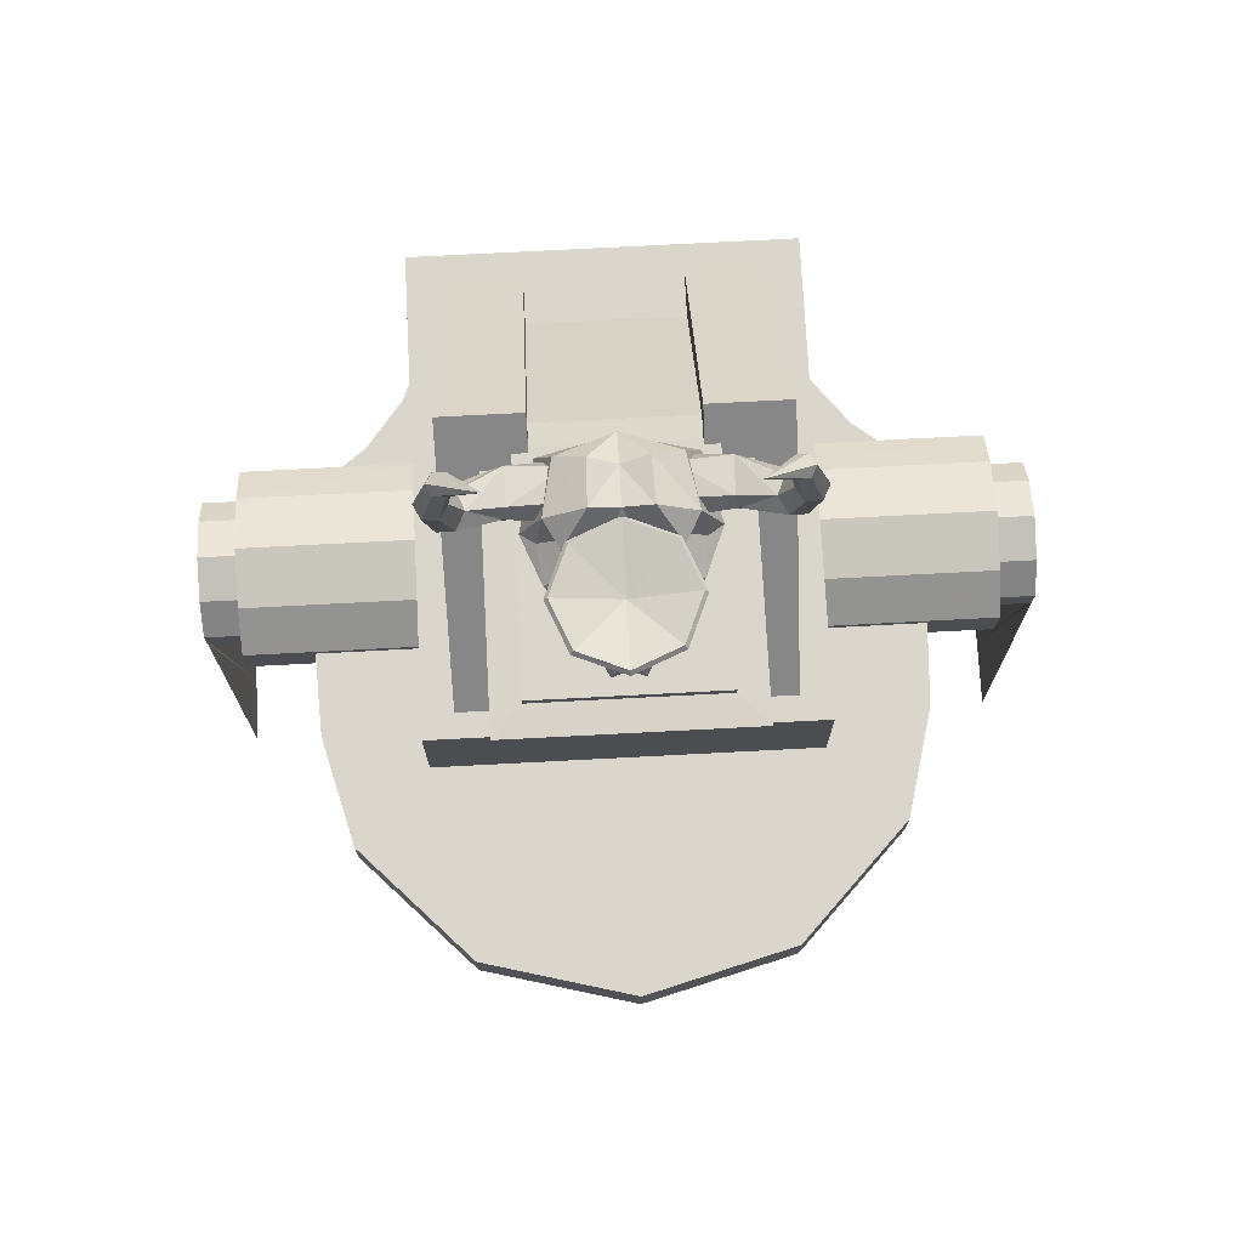
<metadata>
{"format":"obj","ext":"obj","renderer":"f3d","projection":"perspective","resolution":1024,"background":"white","views":[{"elev":74.1,"azim":177.0,"up":"+Z"}]}
</metadata>
<code>
g huodong_fuben_651_pingtai01__huopen01
v -3.4e-05 -106.5 -2.727
v 56.85 -106.5 -2.727
v 57.16 -106.5 160
v -3.4e-05 -106.5 160
v 57.16 -34.5 160
v 57.16 37.51 160
v 45.76 13.36 160
v 45.76 -34.5 160
v 57.01 -34.5 123.8
v 57.16 -106.5 160
v 56.85 -106.5 -2.727
v 56.85 -34.5 -2.727
v 57.16 37.51 160
v 57.01 37.51 123.8
v 6e-06 37.51 123.8
v 6e-06 37.51 160
v 45.76 -82.35 160
v -2.7e-05 -82.35 160
v -3.4e-05 -106.5 160
v 57.16 -106.5 160
v -1e-06 13.36 160
v 45.76 13.36 160
v 6e-06 37.51 160
v 45.76 -82.35 160
v 57.16 37.51 160
v 57.16 -34.5 160
v 57.01 -34.5 123.8
v 57.01 37.51 123.8
v 89.98 -60.25 15.29
v 89.98 -60.25 0.801
v 109.1 -52.86 0.801
v 109.1 -52.86 15.29
v 55.66 -106.2 15.29
v 55.66 -106.2 0.801
v 63.09 -87.05 0.801
v 63.09 -87.05 15.29
v 74.91 -72.03 0.801
v 74.91 -72.03 15.29
v 89.98 -60.25 55.07
v 89.98 -60.25 40.58
v 109.1 -52.86 40.58
v 109.1 -52.86 55.07
v 55.66 -106.2 55.07
v 55.66 -106.2 40.58
v 63.09 -87.05 40.58
v 63.09 -87.05 55.07
v 74.91 -72.03 40.58
v 74.91 -72.03 55.07
v 89.98 -60.25 94.85
v 89.98 -60.25 80.36
v 109.1 -52.86 80.36
v 109.1 -52.86 94.85
v 55.66 -106.2 94.85
v 55.66 -106.2 80.36
v 63.09 -87.05 80.36
v 63.09 -87.05 94.85
v 74.91 -72.03 80.36
v 74.91 -72.03 94.85
v 55.43 1.926 129
v 55.43 -9.518 138.4
v 110 -9.518 138.4
v 110 1.926 129
v 55.43 -54.22 129
v 55.12 -54.22 -2.727
v 109.6 -54.22 -2.727
v 110 -54.22 129
v 109.6 -54.22 -2.727
v 109.6 -45.35 -2.727
v 109.8 -45.28 116.6
v 110 -54.22 129
v 55.43 -42.78 138.4
v 110 -42.78 138.4
v 110 -26.15 143
v 55.43 -26.15 143
v 55.43 -54.22 129
v 110 -54.22 129
v 110 -9.518 138.4
v 110 -26.15 143
v 109.9 -26.15 134.8
v 109.9 -15.24 130.9
v 109.9 -8.221 124.5
v 110 1.926 129
v 109.8 -7.426 116.6
v 109.8 1.926 116.6
v 110 -42.78 138.4
v 109.9 -44.09 124.5
v 109.9 -36.83 130.6
v 55.28 1.926 116.6
v 55.43 1.926 129
v 110 1.926 129
v 109.8 1.926 116.6
v 121.7 -13.9 132.2
v 121.7 -5.475 123.9
v 109 -5.475 123.9
v 109 -13.9 132.2
v 108.7 -46.82 -2.725
v 121.4 -46.81 -2.725
v 121.7 -46.82 123.9
v 109 -46.82 124
v 121.7 -26.15 136.3
v 109 -26.15 136.3
v 109 -38.39 132.2
v 121.7 -38.39 132.2
v 109 -46.82 124
v 121.7 -46.82 123.9
v 121.6 -5.473 116.5
v 121.7 -5.475 123.9
v 121.4 -26.14 -2.725
v 121.4 -5.471 -2.725
v 108.8 -5.475 116.5
v 109 -5.475 123.9
v 121.7 -5.475 123.9
v 121.6 -5.473 116.5
v 27.83 41.36 213.4
v 8e-06 41.36 213.4
v -1.2e-05 -27.52 213.4
v 27.83 -27.52 213.4
v -1.2e-05 -27.5 210.6
v -1.5e-05 -35.66 210.2
v 23.5 -35.66 210.2
v 27.83 -27.5 210.6
v 36.54 50.61 210.2
v 27.83 41.38 210.6
v 27.83 -27.5 210.6
v 36.54 -35.68 210.2
v -1.2e-05 -27.52 213.4
v -1.2e-05 -27.5 210.6
v 27.83 -27.5 210.6
v 27.83 -27.52 213.4
v 27.83 41.38 210.6
v 27.83 41.36 213.4
v 27.83 -27.52 213.4
v 27.83 -27.5 210.6
v -2.8e-05 -85.85 158.2
v 23.51 -85.85 158.2
v 23.5 -35.66 210.2
v -1.5e-05 -35.66 210.2
v 36.54 50.61 210.2
v 36.57 29.55 158.2
v 4e-06 29.55 158.2
v 1e-05 50.61 210.2
v 27.83 41.38 210.6
v 36.54 50.61 210.2
v 1e-05 50.61 210.2
v 8e-06 41.38 210.6
v 8e-06 41.36 213.4
v 27.83 41.36 213.4
v 27.83 41.38 210.6
v 8e-06 41.38 210.6
v 54.8 0.8122 127
v 89.05 0.8291 127
v 87.92 26.76 127
v 54.69 16.9 127
v 2.5e-05 106.5 112.5
v 2.5e-05 106.5 127
v 45.9 94.26 127
v 45.9 94.26 112.5
v 79.3 59.7 127
v 79.3 59.69 112.5
v 87.92 26.76 127
v 87.92 26.76 112.5
v 89.05 0.8291 127
v 89.05 0.8291 112.5
v 5e-06 34.06 127
v 16.21 34.44 127
v 45.9 94.26 127
v 2.5e-05 106.5 127
v 46.52 33.9 127
v 79.3 59.7 127
v -57.16 -106.5 160
v -56.85 -106.5 -2.727
v -57.16 -34.5 160
v -45.76 -34.5 160
v -45.76 13.36 160
v -57.16 37.51 160
v -57.01 -34.5 123.8
v -56.85 -34.5 -2.727
v -56.85 -106.5 -2.727
v -57.16 -106.5 160
v -57.16 37.51 160
v -57.01 37.51 123.8
v -45.76 -82.35 160
v -57.16 -106.5 160
v -45.76 13.36 160
v -45.76 -82.35 160
v -57.16 37.51 160
v -57.01 37.51 123.8
v -57.01 -34.5 123.8
v -57.16 -34.5 160
v -89.98 -60.25 15.29
v -109.1 -52.86 15.29
v -109.1 -52.86 0.801
v -89.98 -60.25 0.801
v -55.66 -106.2 15.29
v -63.09 -87.05 15.29
v -63.09 -87.05 0.801
v -55.66 -106.2 0.801
v -74.91 -72.03 15.29
v -74.91 -72.03 0.801
v -89.98 -60.25 55.07
v -109.1 -52.86 55.07
v -109.1 -52.86 40.58
v -89.98 -60.25 40.58
v -55.66 -106.2 55.07
v -63.09 -87.05 55.07
v -63.09 -87.05 40.58
v -55.66 -106.2 40.58
v -74.91 -72.03 55.07
v -74.91 -72.03 40.58
v -89.98 -60.25 94.85
v -109.1 -52.86 94.85
v -109.1 -52.86 80.36
v -89.98 -60.25 80.36
v -55.66 -106.2 94.85
v -63.09 -87.05 94.85
v -63.09 -87.05 80.36
v -55.66 -106.2 80.36
v -74.91 -72.03 94.85
v -74.91 -72.03 80.36
v -55.43 1.926 129
v -110 1.926 129
v -110 -9.518 138.4
v -55.43 -9.518 138.4
v -55.43 -54.22 129
v -110 -54.22 129
v -109.6 -54.22 -2.727
v -55.12 -54.22 -2.727
v -109.6 -54.22 -2.727
v -110 -54.22 129
v -109.8 -45.28 116.6
v -109.6 -45.35 -2.727
v -55.43 -42.78 138.4
v -55.43 -26.15 143
v -110 -26.15 143
v -110 -42.78 138.4
v -55.43 -54.22 129
v -110 -54.22 129
v -110 -9.518 138.4
v -109.9 -15.24 130.9
v -109.9 -26.15 134.8
v -110 -26.15 143
v -110 1.926 129
v -109.9 -8.221 124.5
v -109.8 1.926 116.6
v -109.8 -7.426 116.6
v -110 -42.78 138.4
v -109.9 -36.83 130.6
v -109.9 -44.09 124.5
v -55.28 1.926 116.6
v -109.8 1.926 116.6
v -110 1.926 129
v -55.43 1.926 129
v -121.7 -13.9 132.2
v -109 -13.9 132.2
v -109 -5.475 123.9
v -121.7 -5.475 123.9
v -108.7 -46.82 -2.725
v -109 -46.82 124
v -121.7 -46.82 123.9
v -121.4 -46.81 -2.725
v -121.7 -26.15 136.3
v -121.7 -38.39 132.2
v -109 -38.39 132.2
v -109 -26.15 136.3
v -121.7 -46.82 123.9
v -109 -46.82 124
v -121.6 -5.473 116.5
v -121.4 -5.471 -2.725
v -121.4 -26.14 -2.725
v -121.7 -5.475 123.9
v -108.8 -5.475 116.5
v -121.6 -5.473 116.5
v -121.7 -5.475 123.9
v -109 -5.475 123.9
v -27.83 41.36 213.4
v -27.83 -27.52 213.4
v -27.83 -27.5 210.6
v -23.5 -35.66 210.2
v -36.54 50.61 210.2
v -36.54 -35.68 210.2
v -27.83 -27.5 210.6
v -27.83 41.38 210.6
v -27.83 -27.52 213.4
v -27.83 -27.5 210.6
v -27.83 41.38 210.6
v -27.83 -27.5 210.6
v -27.83 -27.52 213.4
v -27.83 41.36 213.4
v -23.5 -35.66 210.2
v -23.51 -85.85 158.2
v -36.54 50.61 210.2
v -36.57 29.55 158.2
v -27.83 41.38 210.6
v -36.54 50.61 210.2
v -27.83 41.38 210.6
v -27.83 41.36 213.4
v -54.8 0.8123 127
v -54.69 16.9 127
v -87.92 26.76 127
v -89.05 0.8291 127
v -45.9 94.26 112.5
v -45.9 94.26 127
v -79.3 59.69 112.5
v -79.3 59.7 127
v -87.92 26.76 112.5
v -87.92 26.76 127
v -89.05 0.8291 112.5
v -89.05 0.8291 127
v -45.9 94.26 127
v -16.21 34.44 127
v -46.52 33.9 127
v -79.3 59.7 127
v 23.32 -100.9 158.2
v 47.92 -101 158.2
v 47.92 -34.51 221.4
v 23.32 -34.51 221.4
v 23.32 -34.51 209.6
v 23.32 -84.5 158.2
v 23.32 -100.9 158.2
v 23.32 -34.51 221.4
v -23.32 -100.9 158.2
v -23.32 -34.51 221.4
v -47.92 -34.51 221.4
v -47.92 -101 158.2
v -23.32 -34.51 209.6
v -23.32 -34.51 221.4
v -23.32 -100.9 158.2
v -23.32 -84.5 158.2
v 23.32 31.86 158.2
v 47.92 31.99 158.2
v 23.32 31.86 158.2
v 23.32 15.49 158.2
v -23.32 31.86 158.2
v -47.92 31.99 158.2
v -23.32 15.49 158.2
v -23.32 31.86 158.2
v 21.82 -19.07 229
v -1.1e-05 -26.01 225
v -1e-05 -22.34 211.4
v 12.89 -14.58 211.4
v 17.04 -14.58 242.6
v -1e-05 -22.34 237.8
v 26.53 0.8422 227.7
v 17.34 0.8422 211.4
v 20.29 1.3 241.2
v 20.86 14.77 225.9
v 11.88 18.1 211.5
v 15.82 18.1 224.2
v 8.219 -12.89 246.3
v 8.681 1.056 247.5
v 9.011 14.51 228.5
v 8.238 30.85 228.5
v 4e-06 30.83 228.5
v 0 16.05 228.5
v 7.931 30.89 220.4
v 6.445 29.56 211.5
v 7.268 34.13 224.6
v 6e-06 35.28 227.1
v 6.344 34.23 219.4
v 5.88 32.4 211.4
v 4.189 36.5 214.3
v 4.76 38.16 220
v 19.29 10.32 229.1
v 22.18 4.263 229.8
v 14.04 12.46 232.1
v -4e-06 0.8422 245.9
v -8e-06 -11.14 244
v 5e-06 34.25 211.4
v 5e-06 34.84 220
v -21.82 -19.07 229
v -12.89 -14.58 211.4
v -17.04 -14.58 242.6
v -26.53 0.8422 227.7
v -17.34 0.8422 211.4
v -20.29 1.3 241.2
v -20.86 14.77 225.9
v -15.82 18.1 224.2
v -11.88 18.1 211.5
v -8.219 -12.89 246.3
v -8.681 1.056 247.5
v -9.011 14.51 228.5
v -8.238 30.85 228.5
v -7.359 30.89 220.4
v -6.445 29.56 211.5
v -7.268 34.13 224.6
v -6.915 34.23 219.4
v -5.88 32.4 211.4
v -4.76 38.16 220
v -4.189 36.5 214.3
v -22.18 4.263 229.8
v -19.29 10.32 229.1
v -14.04 12.46 232.1
v 9.263 23.12 227.5
v 9.263 23.12 230.2
v 6.527 16.53 230.2
v 6.527 16.53 227.5
v 0 13.79 230.2
v 0 13.79 227.5
v 9.263 23.12 230.2
v 20.82 23.12 243.2
v 14.67 8.316 243.2
v 6.527 16.53 230.2
v -3e-06 2.173 243.2
v 0 13.79 230.2
v 20.82 23.12 243.2
v 19.71 23.12 244.4
v 13.89 9.096 244.4
v 14.67 8.316 243.2
v -3e-06 3.277 244.4
v -3e-06 2.173 243.2
v -9.263 23.12 227.5
v -6.527 16.53 227.5
v -6.527 16.53 230.2
v -9.263 23.12 230.2
v -9.263 23.12 230.2
v -6.527 16.53 230.2
v -14.67 8.316 243.2
v -20.82 23.12 243.2
v -20.82 23.12 243.2
v -14.67 8.316 243.2
v -13.89 9.096 244.4
v -19.71 23.12 244.4
v 6.527 29.72 227.5
v 6.527 29.72 230.2
v 5e-06 32.45 227.5
v 5e-06 32.45 230.2
v 6.527 29.72 230.2
v 14.67 37.93 243.2
v 5e-06 32.45 230.2
v 8e-06 44.08 243.2
v 14.67 37.93 243.2
v 13.89 37.15 244.4
v 8e-06 44.08 243.2
v 8e-06 42.97 244.4
v -6.527 29.72 230.2
v -6.527 29.72 227.5
v -14.67 37.93 243.2
v -6.527 29.72 230.2
v -13.89 37.15 244.4
v -14.67 37.93 243.2
v -46.59 -6.797 242.7
v -49.39 -2.322 239.9
v -32.82 -8.564 230.2
v -31.41 -14.84 235.4
v -41.56 -5.734 245.7
v -29.37 -13.02 242
v -39.31 -0.1962 245.9
v -28.91 -1.775 242.6
v -49.52 -3 256.8
v -46 -3.083 268.9
v -47.85 -0.09804 268.6
v -51.98 0.6618 255.8
v -20.84 -11.37 228.9
v -17.65 -15.99 235
v -45 -2.754 256.8
v -42.64 -3.162 267.9
v -13.71 -12.38 240.9
v -42.95 1.154 255.8
v -41.11 -0.256 266.6
v -13.17 -3.02 240.2
v -47.14 3.216 240.1
v -32.13 -1.651 231.9
v -42.1 4.279 243.1
v -30.09 0.2075 238.5
v -30.09 0.2075 238.5
v -42.1 4.279 243.1
v -49.93 4.57 254.8
v -46.33 2.808 267.4
v -20.09 -3.139 228.8
v -45.41 4.817 254.8
v -42.96 2.729 266.4
v -16.15 0.4726 234.7
v -45.41 4.817 254.8
v -42.96 2.729 266.4
v -16.15 0.4726 234.7
v 46.59 -6.797 242.7
v 31.41 -14.84 235.4
v 32.82 -8.564 230.2
v 49.39 -2.322 239.9
v 41.56 -5.734 245.7
v 29.37 -13.02 242
v 39.31 -0.1962 245.9
v 28.91 -1.775 242.6
v 49.52 -3 256.8
v 51.98 0.6618 255.8
v 47.85 -0.09806 268.6
v 46 -3.083 268.9
v 20.84 -11.37 228.9
v 17.65 -15.99 235
v 45 -2.754 256.8
v 42.64 -3.162 267.9
v 13.71 -12.38 240.9
v 42.95 1.154 255.8
v 41.11 -0.256 266.6
v 13.17 -3.02 240.2
v 47.14 3.216 240.1
v 32.13 -1.651 231.9
v 42.1 4.279 243.1
v 30.09 0.2075 238.5
v 42.1 4.279 243.1
v 30.09 0.2075 238.5
v 49.93 4.57 254.8
v 46.33 2.808 267.4
v 20.09 -3.139 228.8
v 45.41 4.816 254.8
v 42.96 2.729 266.4
v 16.15 0.4726 234.7
v 42.96 2.729 266.4
v 45.41 4.816 254.8
v 16.15 0.4726 234.7
v 55.66 -52.86 15.29
v 63.09 -87.05 15.29
v 74.91 -72.03 15.29
v 89.98 -60.25 15.29
v 109.1 -52.86 15.29
v 55.66 -106.2 15.29
v 55.66 -52.86 55.07
v 63.09 -87.05 55.07
v 74.91 -72.03 55.07
v 89.98 -60.25 55.07
v 109.1 -52.86 55.07
v 55.66 -106.2 55.07
v 55.66 -52.86 94.85
v 63.09 -87.05 94.85
v 74.91 -72.03 94.85
v 89.98 -60.25 94.85
v 109.1 -52.86 94.85
v 55.66 -106.2 94.85
v 121.4 -46.81 -2.725
v 121.7 -46.82 123.9
v 121.7 -26.15 136.3
v 121.7 -13.9 132.2
v 121.7 -38.39 132.2
v 36.54 50.61 210.2
v 36.54 -35.68 210.2
v 36.57 29.55 158.2
v 36.54 -35.68 210.2
v -55.66 -52.86 15.29
v -74.91 -72.03 15.29
v -63.09 -87.05 15.29
v -89.98 -60.25 15.29
v -109.1 -52.86 15.29
v -55.66 -106.2 15.29
v -55.66 -52.86 55.07
v -74.91 -72.03 55.07
v -63.09 -87.05 55.07
v -89.98 -60.25 55.07
v -109.1 -52.86 55.07
v -55.66 -106.2 55.07
v -55.66 -52.86 94.85
v -74.91 -72.03 94.85
v -63.09 -87.05 94.85
v -89.98 -60.25 94.85
v -109.1 -52.86 94.85
v -55.66 -106.2 94.85
v -121.4 -46.81 -2.725
v -121.7 -46.82 123.9
v -121.7 -26.15 136.3
v -121.7 -13.9 132.2
v -121.7 -38.39 132.2
v -36.54 50.61 210.2
v -36.57 29.55 158.2
v -36.54 -35.68 210.2
v -36.54 -35.68 210.2
v 47.92 -34.51 158.2
v 47.92 -34.51 221.4
v 47.92 -101 158.2
v -47.92 -34.51 158.2
v -47.92 -101 158.2
v -47.92 -34.51 221.4
v 47.92 31.99 158.2
v -47.92 31.99 158.2
v 15.82 8.983 238.2
v 15.84 5.04 234.2
v -15.82 8.983 238.2
v -15.84 5.04 234.2
v 19.71 23.12 244.4
v 3e-06 23.12 239.5
v 13.89 9.096 244.4
v -3e-06 3.277 244.4
v -19.71 23.12 244.4
v -13.89 9.096 244.4
v 13.89 37.15 244.4
v 8e-06 42.97 244.4
v -13.89 37.15 244.4
v -33.89 6.316 278.8
v 33.89 6.316 278.8
f 1 2 3
f 3 4 1
f 5 6 7
f 7 8 5
f 9 10 11
f 11 12 9
f 13 14 15
f 15 16 13
f 17 18 19
f 19 20 17
f 21 22 6
f 6 23 21
f 5 8 24
f 24 20 5
f 25 26 27
f 27 28 25
f 29 30 31
f 31 32 29
f 33 34 35
f 35 36 33
f 36 35 37
f 37 38 36
f 38 37 30
f 30 29 38
f 39 40 41
f 41 42 39
f 43 44 45
f 45 46 43
f 46 45 47
f 47 48 46
f 48 47 40
f 40 39 48
f 49 50 51
f 51 52 49
f 53 54 55
f 55 56 53
f 56 55 57
f 57 58 56
f 58 57 50
f 50 49 58
f 59 60 61
f 61 62 59
f 63 64 65
f 65 66 63
f 67 68 69
f 69 70 67
f 71 72 73
f 73 74 71
f 75 76 72
f 72 71 75
f 74 73 61
f 61 60 74
f 77 78 79
f 79 80 77
f 80 81 82
f 82 77 80
f 81 83 84
f 84 82 81
f 85 70 86
f 86 87 85
f 87 79 78
f 78 85 87
f 88 89 90
f 90 91 88
f 92 93 94
f 94 95 92
f 96 97 98
f 98 99 96
f 100 101 102
f 102 103 100
f 103 102 104
f 104 105 103
f 92 95 101
f 101 100 92
f 106 107 108
f 108 109 106
f 110 111 112
f 112 113 110
f 114 115 116
f 116 117 114
f 118 119 120
f 120 121 118
f 122 123 124
f 124 125 122
f 126 127 128
f 128 129 126
f 130 131 132
f 132 133 130
f 134 135 136
f 136 137 134
f 138 139 140
f 140 141 138
f 142 143 144
f 144 145 142
f 146 147 148
f 148 149 146
f 150 151 152
f 152 153 150
f 154 155 156
f 156 157 154
f 157 156 158
f 158 159 157
f 159 158 160
f 160 161 159
f 161 160 162
f 162 163 161
f 164 165 166
f 166 167 164
f 168 153 152
f 152 169 168
f 169 166 165
f 165 168 169
f 1 4 170
f 170 171 1
f 172 173 174
f 174 175 172
f 176 177 178
f 178 179 176
f 180 16 15
f 15 181 180
f 182 183 19
f 19 18 182
f 21 23 175
f 175 184 21
f 172 183 185
f 185 173 172
f 186 187 188
f 188 189 186
f 190 191 192
f 192 193 190
f 194 195 196
f 196 197 194
f 195 198 199
f 199 196 195
f 198 190 193
f 193 199 198
f 200 201 202
f 202 203 200
f 204 205 206
f 206 207 204
f 205 208 209
f 209 206 205
f 208 200 203
f 203 209 208
f 210 211 212
f 212 213 210
f 214 215 216
f 216 217 214
f 215 218 219
f 219 216 215
f 218 210 213
f 213 219 218
f 220 221 222
f 222 223 220
f 224 225 226
f 226 227 224
f 228 229 230
f 230 231 228
f 232 233 234
f 234 235 232
f 236 232 235
f 235 237 236
f 233 223 222
f 222 234 233
f 238 239 240
f 240 241 238
f 239 238 242
f 242 243 239
f 243 242 244
f 244 245 243
f 246 247 248
f 248 229 246
f 247 246 241
f 241 240 247
f 249 250 251
f 251 252 249
f 253 254 255
f 255 256 253
f 257 258 259
f 259 260 257
f 261 262 263
f 263 264 261
f 262 265 266
f 266 263 262
f 253 261 264
f 264 254 253
f 267 268 269
f 269 270 267
f 271 272 273
f 273 274 271
f 275 276 116
f 116 115 275
f 118 277 278
f 278 119 118
f 279 280 281
f 281 282 279
f 126 283 284
f 284 127 126
f 285 286 287
f 287 288 285
f 134 137 289
f 289 290 134
f 291 141 140
f 140 292 291
f 293 145 144
f 144 294 293
f 146 149 295
f 295 296 146
f 297 298 299
f 299 300 297
f 154 301 302
f 302 155 154
f 301 303 304
f 304 302 301
f 303 305 306
f 306 304 303
f 305 307 308
f 308 306 305
f 164 167 309
f 309 310 164
f 311 312 299
f 299 298 311
f 312 311 310
f 310 309 312
f 313 314 315
f 315 316 313
f 317 318 319
f 319 320 317
f 321 322 323
f 323 324 321
f 325 326 327
f 327 328 325
f 329 316 315
f 315 330 329
f 317 320 331
f 331 332 317
f 333 334 323
f 323 322 333
f 325 335 336
f 336 326 325
f 337 338 339
f 339 340 337
f 338 337 341
f 341 342 338
f 343 337 340
f 340 344 343
f 337 343 345
f 345 341 337
f 346 344 347
f 347 348 346
f 349 341 345
f 345 350 349
f 351 352 353
f 353 354 351
f 348 355 352
f 352 351 348
f 348 347 356
f 356 355 348
f 352 357 358
f 358 353 352
f 355 359 357
f 357 352 355
f 360 359 355
f 355 356 360
f 359 360 361
f 361 362 359
f 346 363 364
f 364 343 346
f 365 363 346
f 346 348 365
f 366 350 351
f 351 354 366
f 367 349 350
f 350 366 367
f 368 369 362
f 362 361 368
f 370 371 339
f 339 338 370
f 338 342 372
f 372 370 338
f 373 374 371
f 371 370 373
f 370 372 375
f 375 373 370
f 376 377 378
f 378 374 376
f 379 380 375
f 375 372 379
f 381 354 353
f 353 382 381
f 377 381 382
f 382 383 377
f 377 383 384
f 384 378 377
f 382 353 358
f 358 385 382
f 383 382 385
f 385 386 383
f 387 384 383
f 383 386 387
f 386 388 389
f 389 387 386
f 376 373 390
f 390 391 376
f 392 377 376
f 376 391 392
f 366 354 381
f 381 380 366
f 367 366 380
f 380 379 367
f 368 389 388
f 388 369 368
f 393 394 395
f 395 396 393
f 396 395 397
f 397 398 396
f 399 400 401
f 401 402 399
f 402 401 403
f 403 404 402
f 405 406 407
f 407 408 405
f 408 407 409
f 409 410 408
f 411 412 413
f 413 414 411
f 412 398 397
f 397 413 412
f 415 416 417
f 417 418 415
f 416 404 403
f 403 417 416
f 419 420 421
f 421 422 419
f 420 410 409
f 409 421 420
f 393 423 424
f 424 394 393
f 423 425 426
f 426 424 423
f 399 427 428
f 428 400 399
f 427 429 430
f 430 428 427
f 405 431 432
f 432 406 405
f 431 433 434
f 434 432 431
f 411 414 435
f 435 436 411
f 436 435 426
f 426 425 436
f 415 418 437
f 437 438 415
f 438 437 430
f 430 429 438
f 419 422 439
f 439 440 419
f 440 439 434
f 434 433 440
f 441 442 443
f 443 444 441
f 445 441 444
f 444 446 445
f 447 445 446
f 446 448 447
f 449 450 451
f 451 452 449
f 449 452 442
f 442 441 449
f 453 454 444
f 444 443 453
f 455 456 450
f 450 449 455
f 455 449 441
f 441 445 455
f 454 457 446
f 446 444 454
f 458 459 456
f 456 455 458
f 458 455 445
f 445 447 458
f 457 460 448
f 448 446 457
f 461 462 443
f 443 442 461
f 463 464 462
f 462 461 463
f 447 448 465
f 465 466 447
f 467 452 451
f 451 468 467
f 467 461 442
f 442 452 467
f 453 443 462
f 462 469 453
f 470 467 468
f 468 471 470
f 470 463 461
f 461 467 470
f 469 462 464
f 464 472 469
f 458 473 474
f 474 459 458
f 458 447 466
f 466 473 458
f 475 465 448
f 448 460 475
f 476 477 478
f 478 479 476
f 480 481 477
f 477 476 480
f 482 483 481
f 481 480 482
f 484 485 486
f 486 487 484
f 484 476 479
f 479 485 484
f 488 478 477
f 477 489 488
f 490 484 487
f 487 491 490
f 490 480 476
f 476 484 490
f 489 477 481
f 481 492 489
f 493 490 491
f 491 494 493
f 493 482 480
f 480 490 493
f 492 481 483
f 483 495 492
f 496 479 478
f 478 497 496
f 498 496 497
f 497 499 498
f 482 500 501
f 501 483 482
f 502 503 486
f 486 485 502
f 502 485 479
f 479 496 502
f 488 504 497
f 497 478 488
f 505 506 503
f 503 502 505
f 505 502 496
f 496 498 505
f 504 507 499
f 499 497 504
f 493 494 508
f 508 509 493
f 493 509 500
f 500 482 493
f 510 495 483
f 483 501 510
f 9 26 10
f 511 512 513
f 513 514 511
f 514 515 511
f 511 516 512
f 517 518 519
f 519 520 517
f 520 521 517
f 517 522 518
f 523 524 525
f 525 526 523
f 526 527 523
f 523 528 524
f 70 69 86
f 529 108 530
f 531 108 532
f 532 108 107
f 530 108 533
f 533 108 531
f 534 535 536
f 121 120 537
f 176 179 189
f 538 539 540
f 539 538 541
f 541 538 542
f 538 540 543
f 544 545 546
f 545 544 547
f 547 544 548
f 544 546 549
f 550 551 552
f 551 550 553
f 553 550 554
f 550 552 555
f 229 248 230
f 556 557 269
f 558 559 269
f 559 270 269
f 557 560 269
f 560 558 269
f 561 562 563
f 277 564 278
f 565 566 567
f 568 569 570
f 565 571 566
f 568 570 572
f 350 573 351
f 342 349 367
f 365 574 363
f 363 574 364
f 360 368 361
f 362 358 357
f 362 357 359
f 573 345 574
f 574 345 364
f 573 574 365
f 345 343 364
f 365 351 573
f 369 358 362
f 350 345 573
f 346 343 344
f 348 351 365
f 342 341 349
f 380 381 575
f 342 367 379
f 392 391 576
f 391 390 576
f 387 389 368
f 388 385 358
f 386 385 388
f 575 576 375
f 576 390 375
f 575 392 576
f 375 390 373
f 392 575 381
f 369 388 358
f 380 575 375
f 376 374 373
f 377 392 381
f 342 379 372
f 577 578 579
f 579 578 580
f 581 582 578
f 582 580 578
f 577 583 578
f 583 584 578
f 581 578 585
f 585 578 584
f 450 586 451
f 456 586 450
f 459 586 456
f 468 451 586
f 471 468 586
f 459 474 586
f 487 486 587
f 491 487 587
f 494 491 587
f 503 587 486
f 506 587 503
f 494 587 508

</code>
